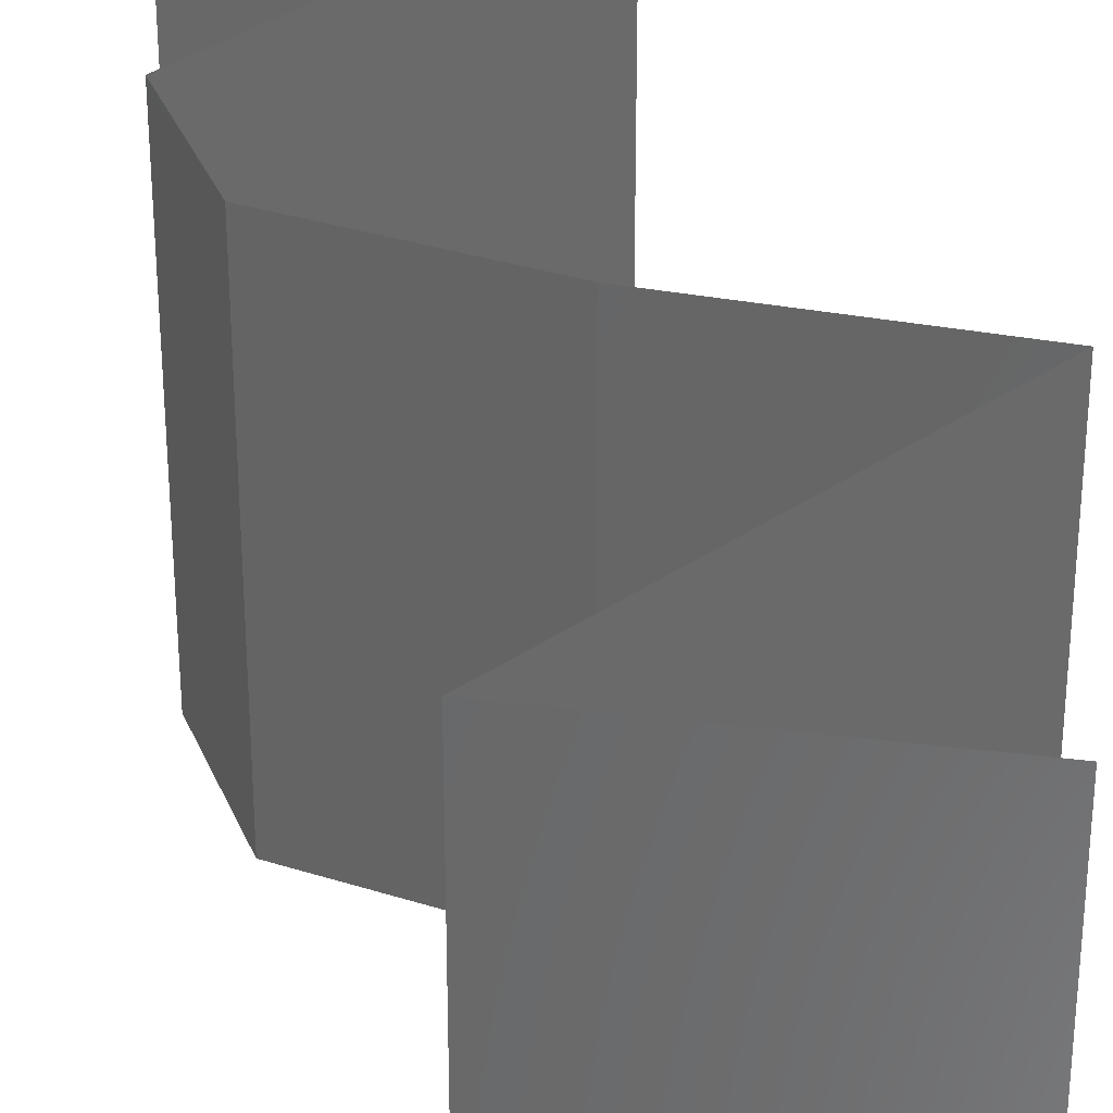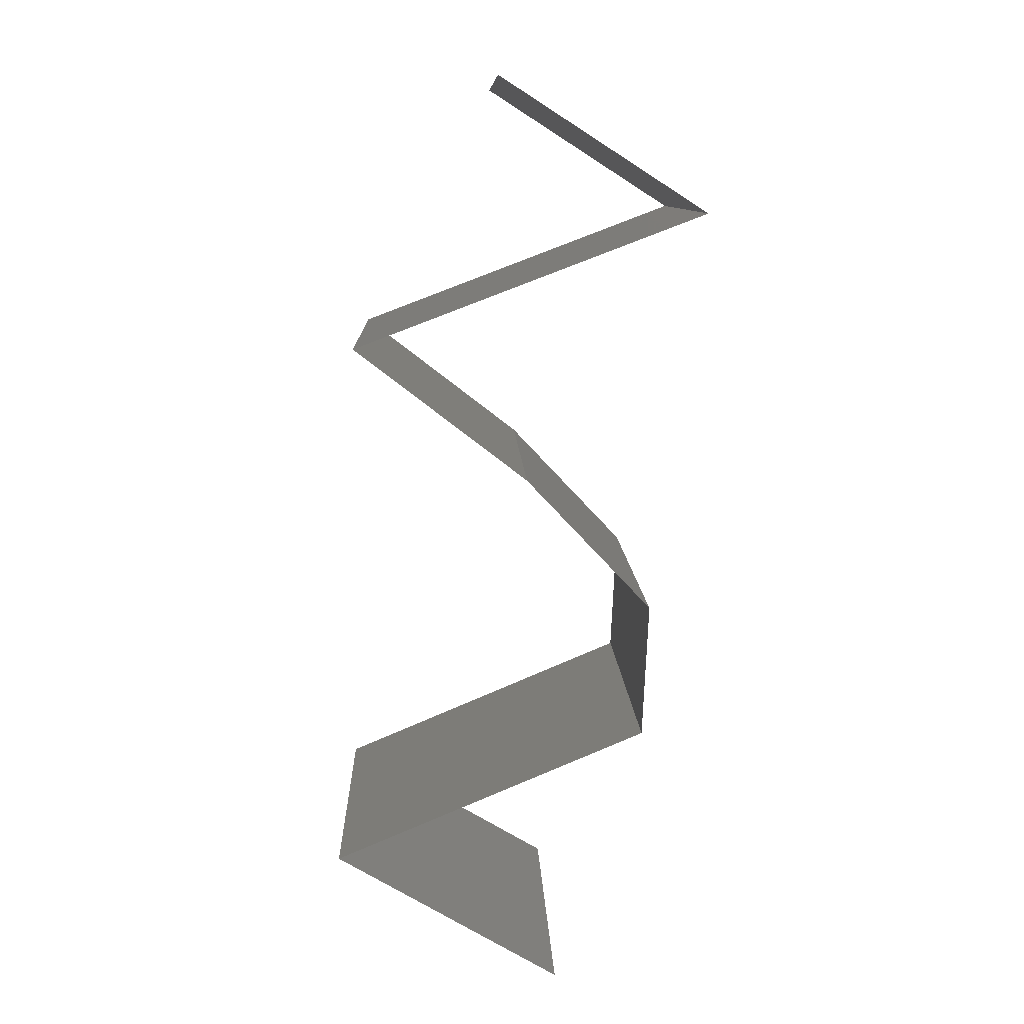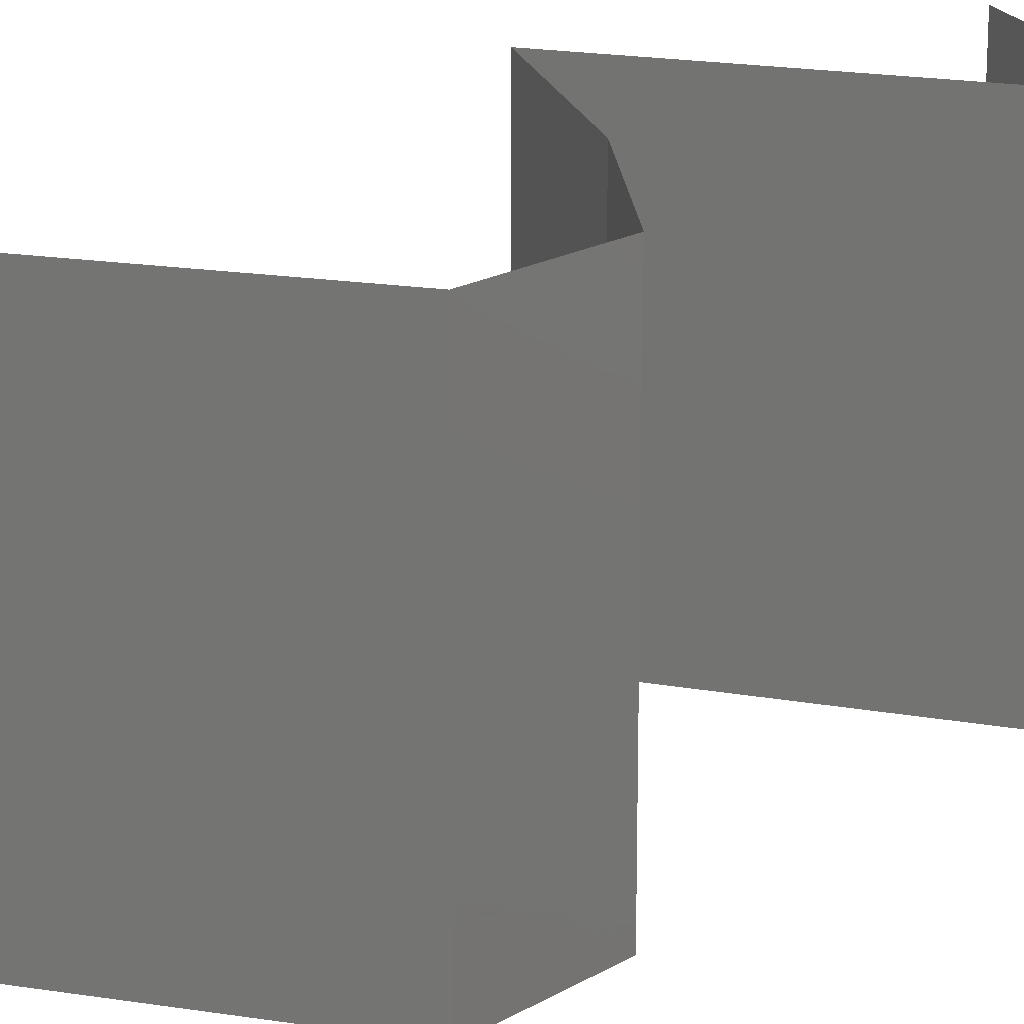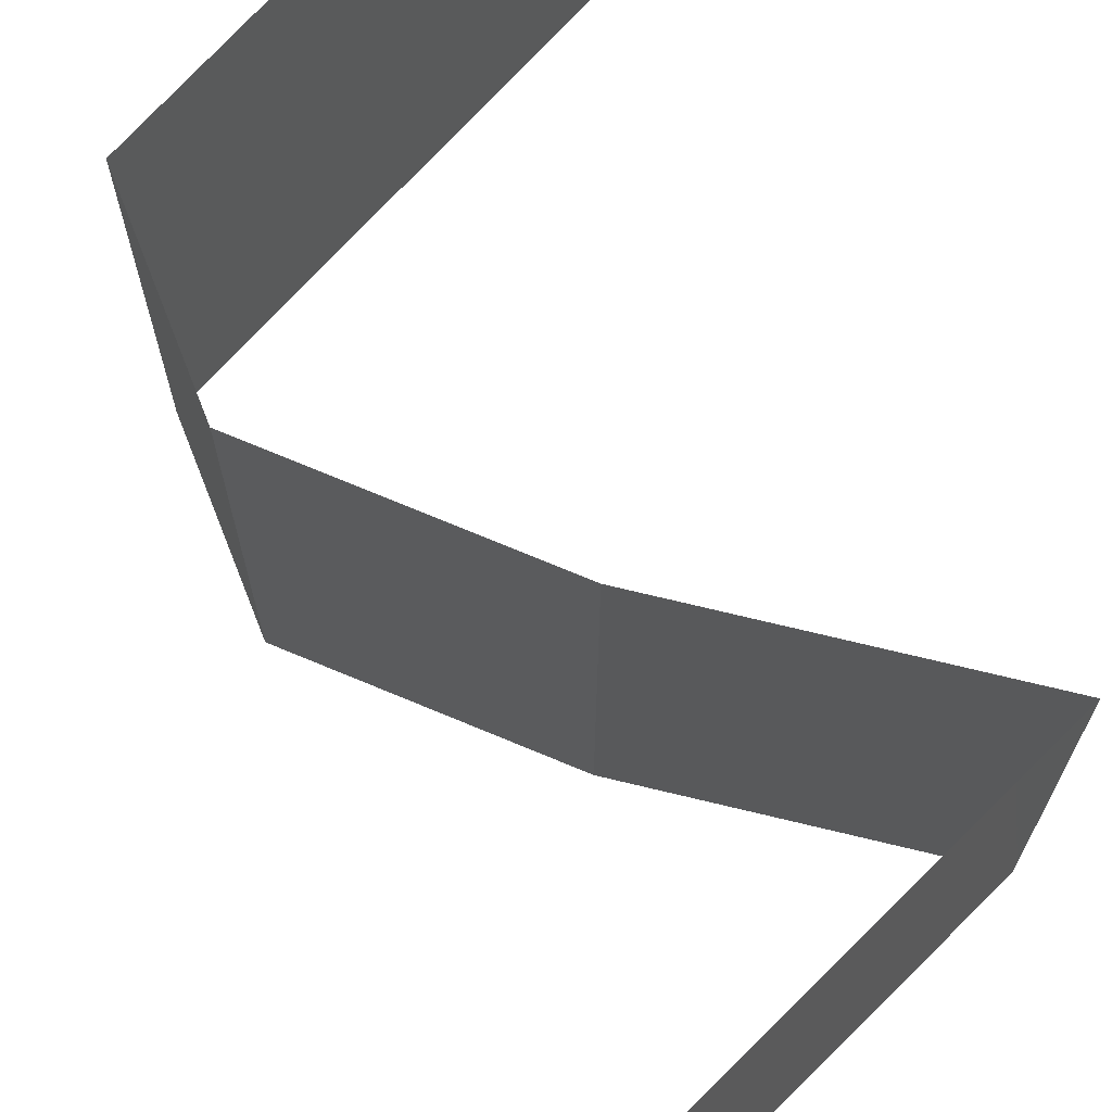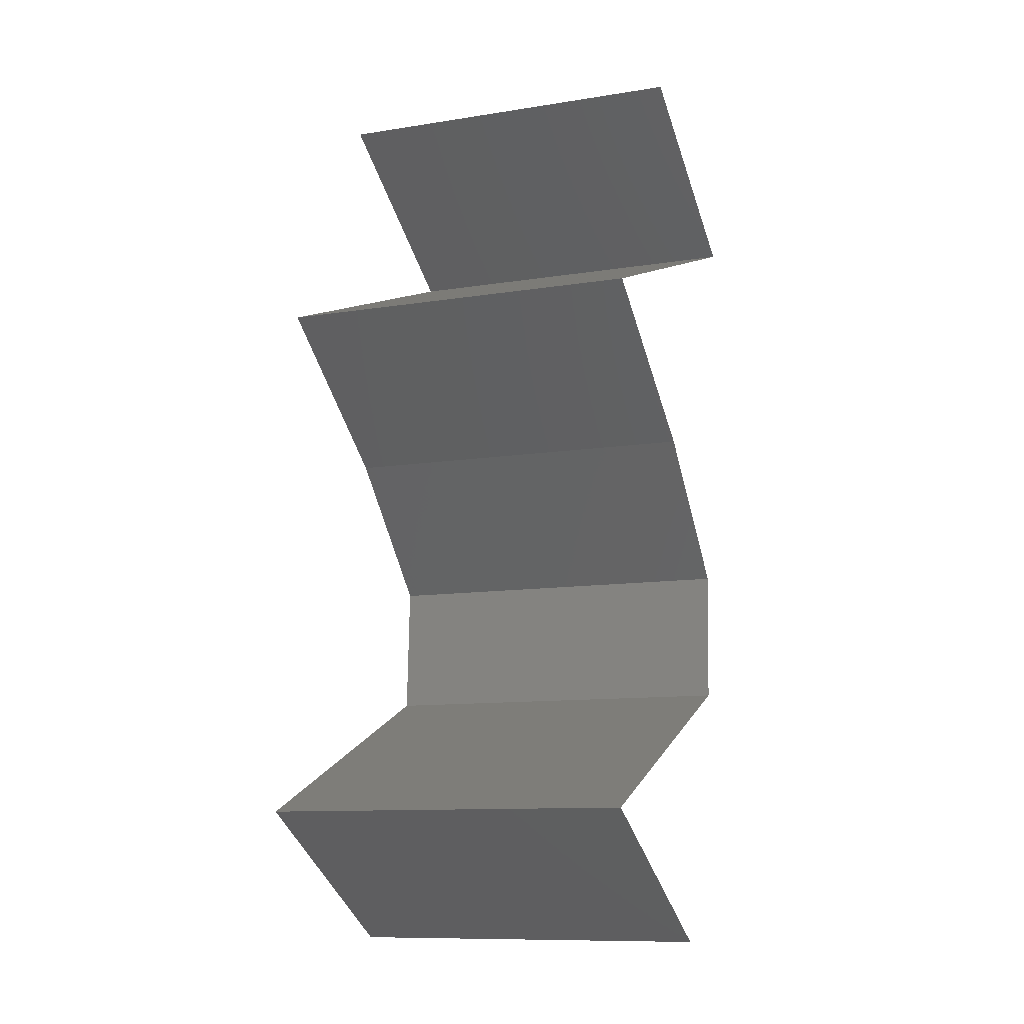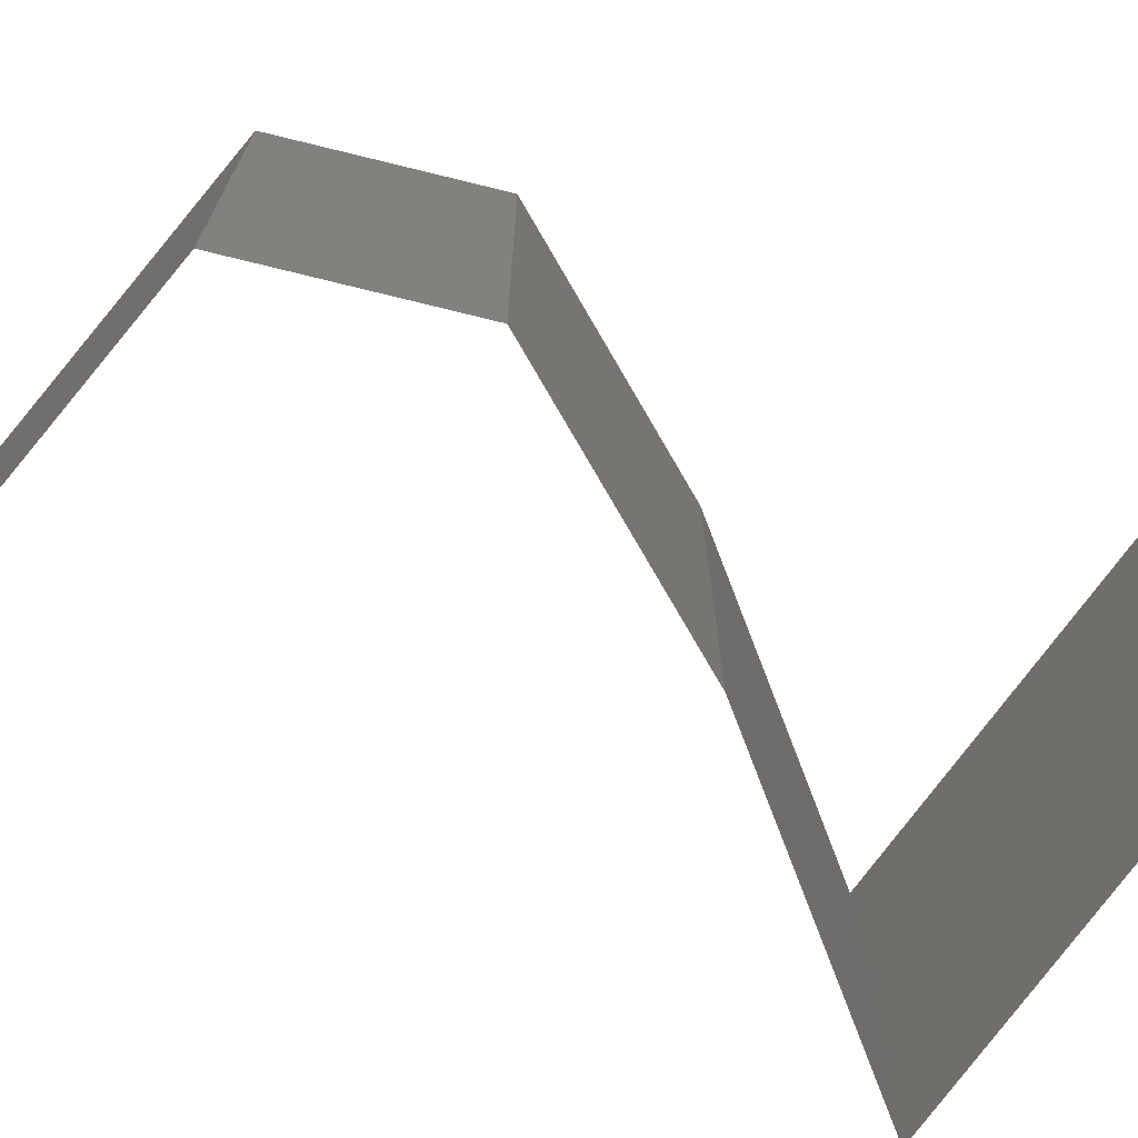
<metadata>
{"format":"stl","ext":"stl","renderer":"f3d","projection":"perspective","resolution":1024,"background":"white","views":[{"elev":33.3,"azim":157.1,"up":"+Z"},{"elev":10.5,"azim":-2.0,"up":"+Y"},{"elev":19.1,"azim":39.4,"up":"+Z"},{"elev":74.4,"azim":155.9,"up":"+Z"},{"elev":-10.8,"azim":-68.3,"up":"+Y"},{"elev":-76.9,"azim":73.5,"up":"+Z"}]}
</metadata>
<code>
# stl→obj: 51 verts, 74 faces
v 0.03728 0.05364 0
v 0.04285 0.05007 0.01
v 0.0317 0.05722 0.01
v 0.03728 0.05364 0.02
v 0.0317 0.05722 0
v 0.0317 0.05722 0.02
v 0.04285 0.05007 0
v 0.04285 0.05007 0.02
v 0.02393 0.04291 0.02
v 0.03339 0.04649 0.02
v 0.0306 0.04543 0.01269
v 0.03573 0.04737 0.007585
v 0.03339 0.04649 0
v 0.02393 0.04291 0.01
v 0.03761 0.04808 0.01445
v 0.02393 0.04291 0
v 0.02948 0.04501 0.005903
v 0.03325 0.03576 0.02
v 0.02859 0.03934 0.01405
v 0.03325 0.03576 0
v 0.02859 0.03934 0.005729
v 0.03325 0.03576 0.01
v 0.04 0.02861 0
v 0.04 0.02861 0.01
v 0.03663 0.03218 0.005
v 0.03663 0.03218 0.015
v 0.04 0.02861 0.02
v 0.03966 0.02146 0
v 0.03983 0.02503 0.005
v 0.03966 0.02146 0.02
v 0.03983 0.02503 0.015
v 0.03966 0.02146 0.01
v 0.02271 0.0143 0.02
v 0.03118 0.01788 0.02
v 0.02964 0.01723 0.01231
v 0.02271 0.0143 0.01
v 0.03341 0.01882 0.006782
v 0.03118 0.01788 0
v 0.03542 0.01967 0.015
v 0.02271 0.0143 0
v 0.02787 0.01648 0.005772
v 0.03487 0.007152 0
v 0.03487 0.007152 0.01
v 0.03061 0.009655 0.005
v 0.02697 0.0118 0.015
v 0.03487 0.007152 0.02
v 0.03086 0.009512 0.015
v 0.02672 0.01194 0.005
v 0.02879 0.01073 0.02
v 0.02879 0.01073 0
v 0.02879 0.01073 0.01
f 1 2 3
f 2 4 3
f 1 3 5
f 3 4 6
f 2 1 7
f 4 2 8
f 9 10 11
f 2 7 12
f 7 13 12
f 14 9 11
f 10 8 15
f 13 16 17
f 8 2 15
f 16 14 17
f 11 10 15
f 13 17 12
f 12 11 15
f 12 17 11
f 2 12 15
f 17 14 11
f 18 9 19
f 16 20 21
f 21 22 19
f 14 21 19
f 9 14 19
f 20 22 21
f 14 16 21
f 22 18 19
f 23 24 25
f 18 22 26
f 22 20 25
f 24 27 26
f 22 24 26
f 24 22 25
f 20 23 25
f 27 18 26
f 23 28 29
f 30 27 31
f 24 32 31
f 32 24 29
f 24 23 29
f 27 24 31
f 28 32 29
f 32 30 31
f 33 34 35
f 36 33 35
f 32 28 37
f 28 38 37
f 30 32 39
f 40 36 41
f 34 30 39
f 38 40 41
f 32 37 39
f 37 35 39
f 41 36 35
f 35 34 39
f 41 35 37
f 38 41 37
f 42 43 44
f 33 36 45
f 43 46 47
f 36 40 48
f 49 33 45
f 50 42 44
f 46 49 47
f 40 50 48
f 50 44 48
f 49 45 47
f 47 45 51
f 48 44 51
f 43 47 51
f 44 43 51
f 45 36 51
f 36 48 51

</code>
